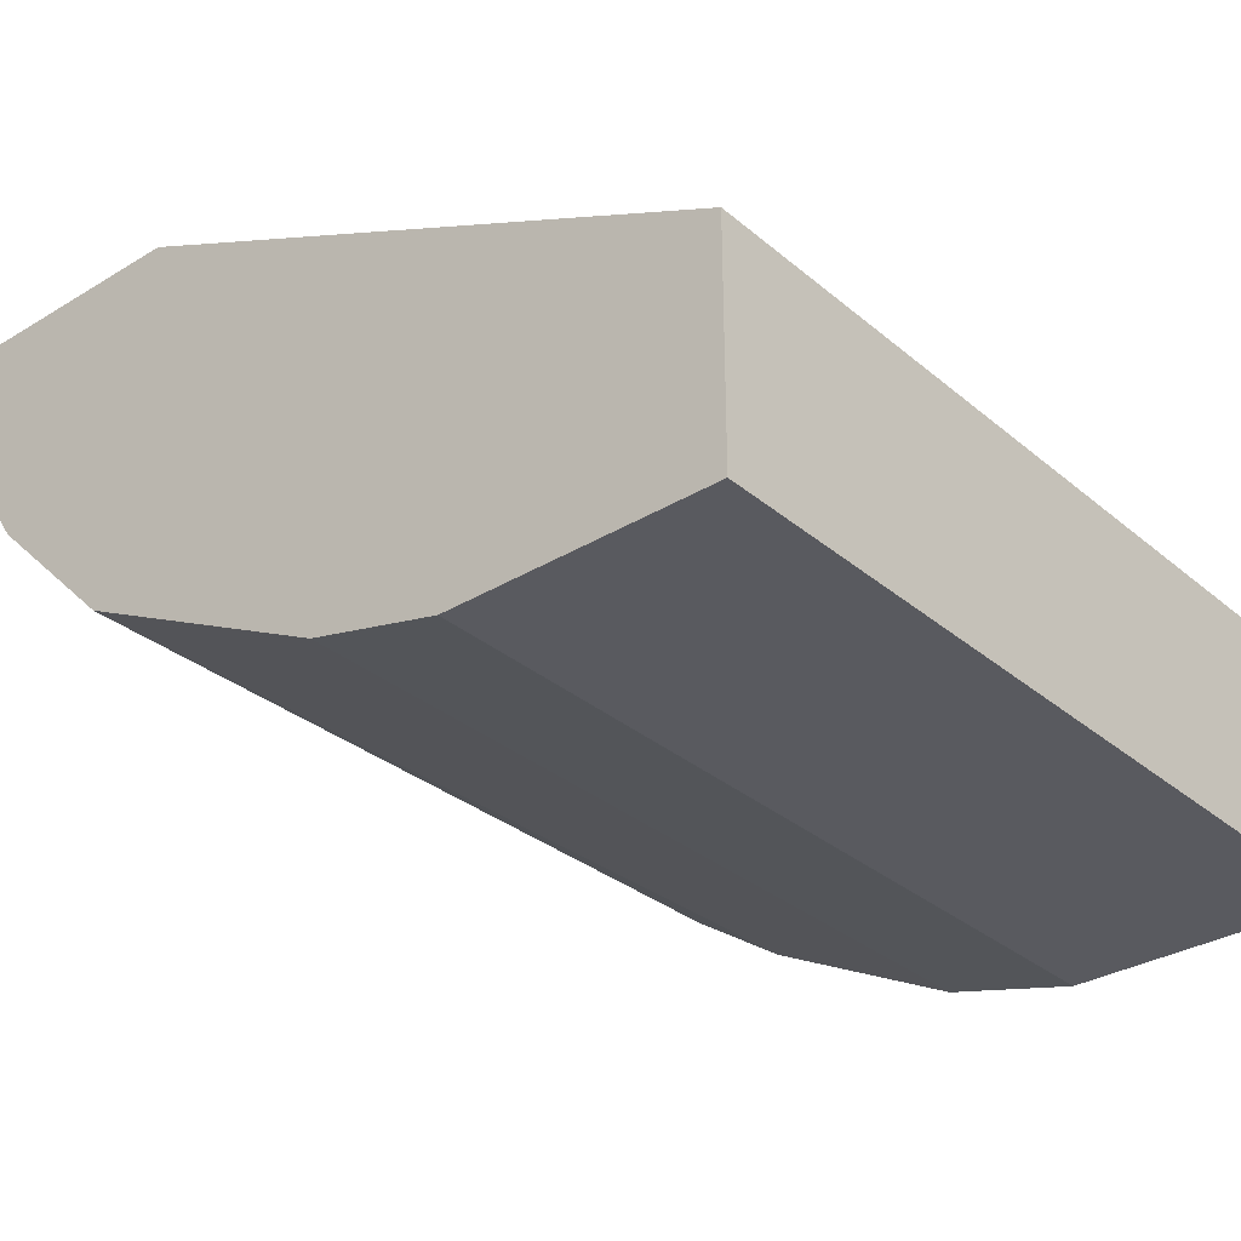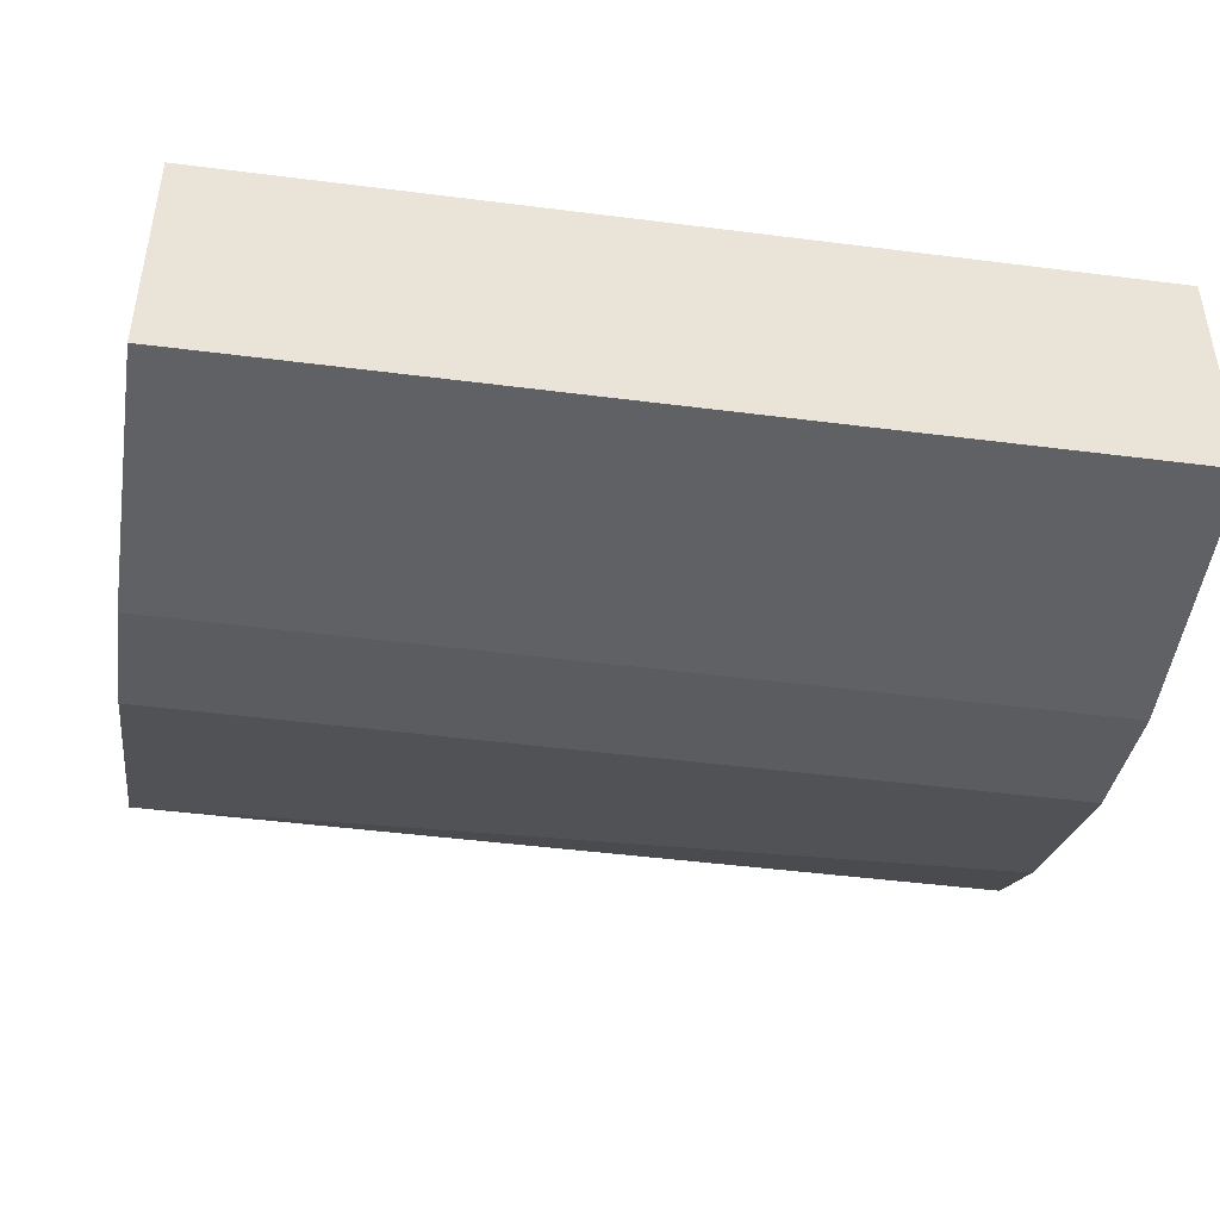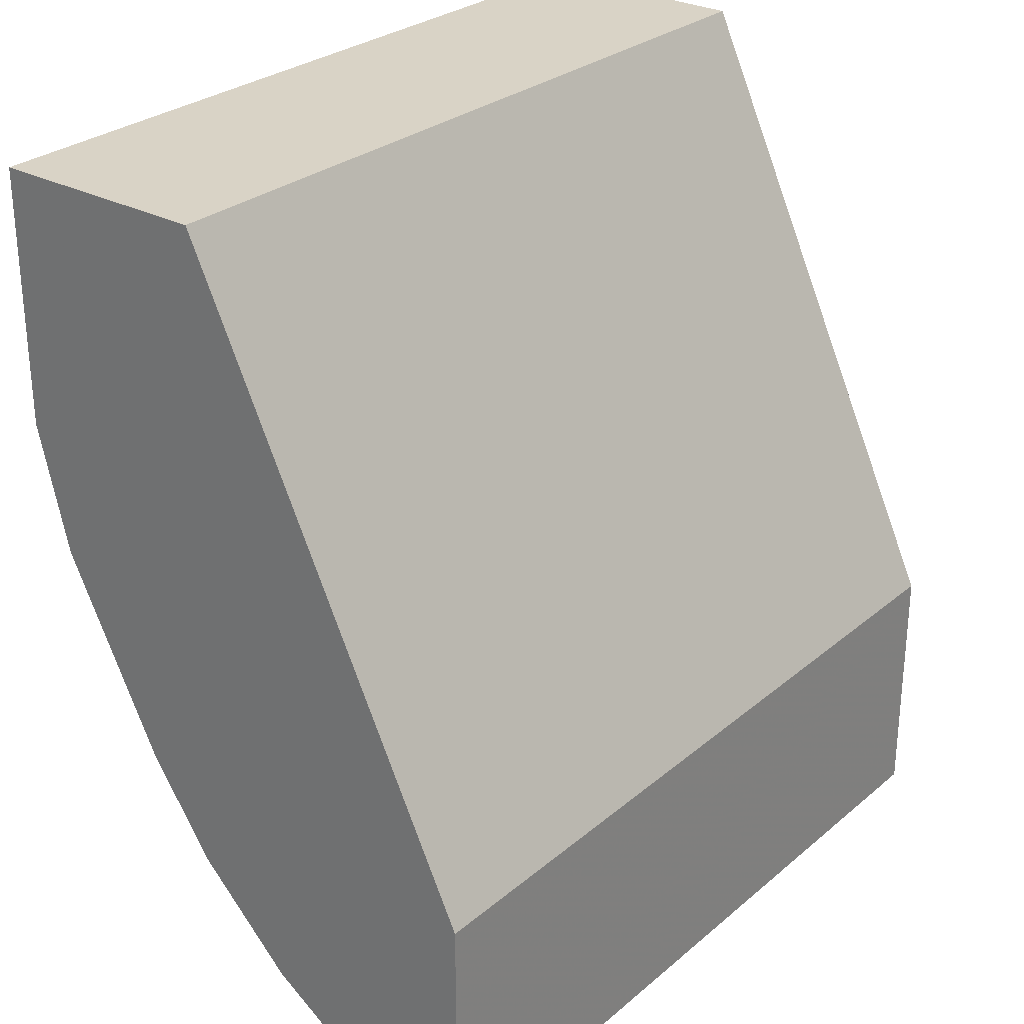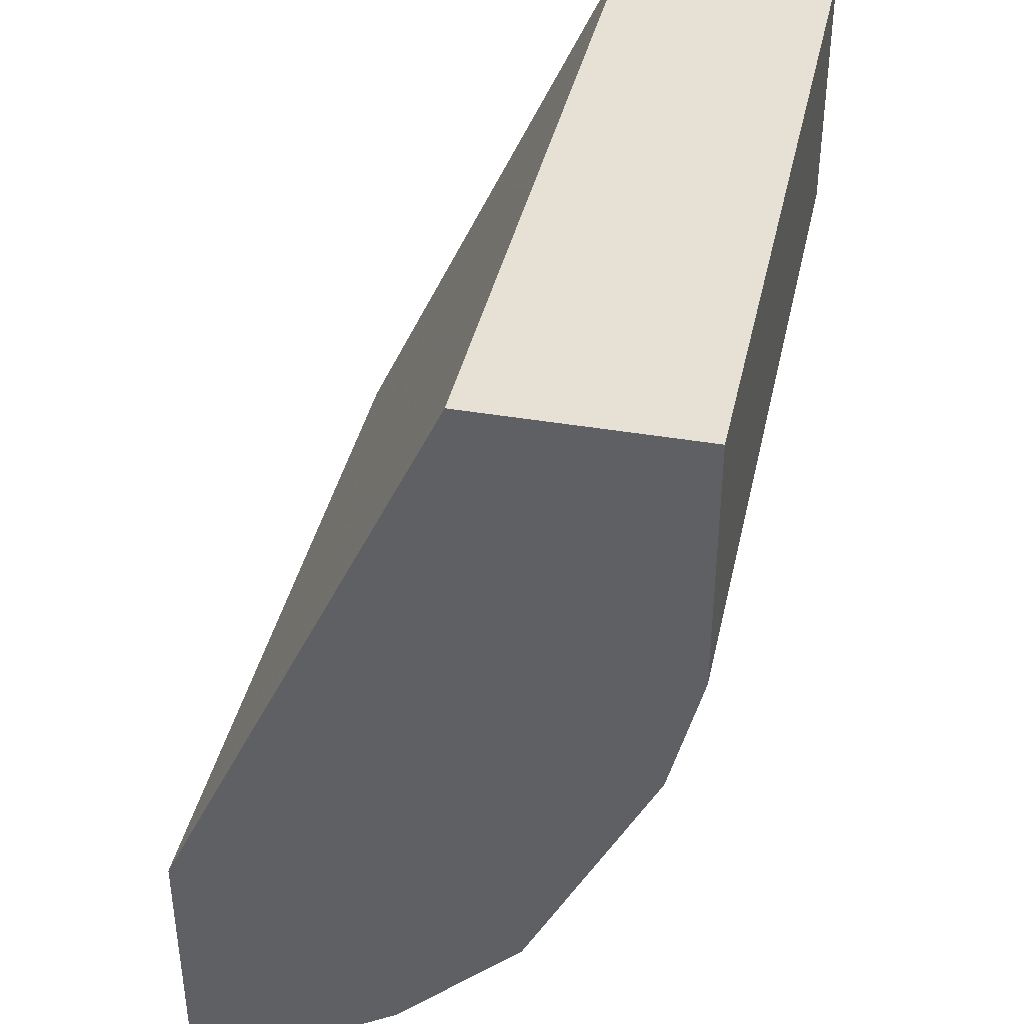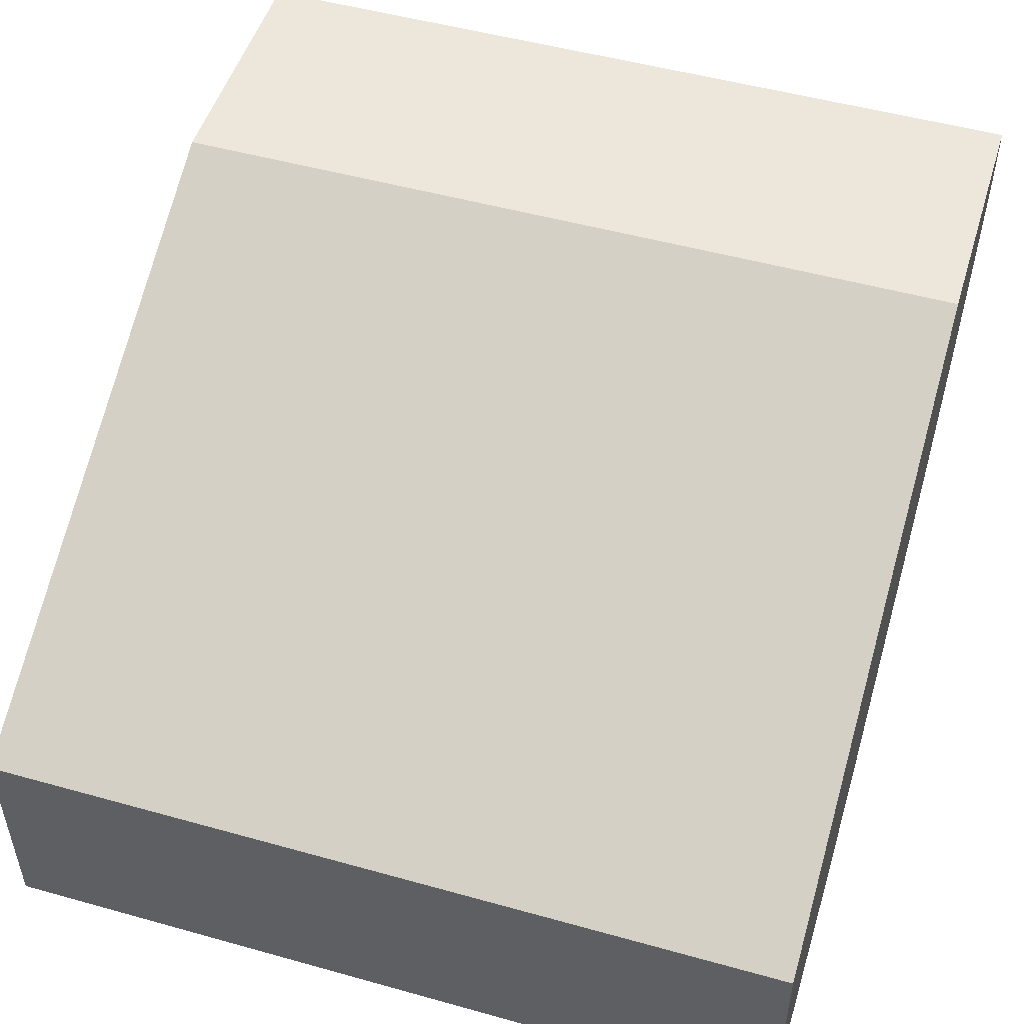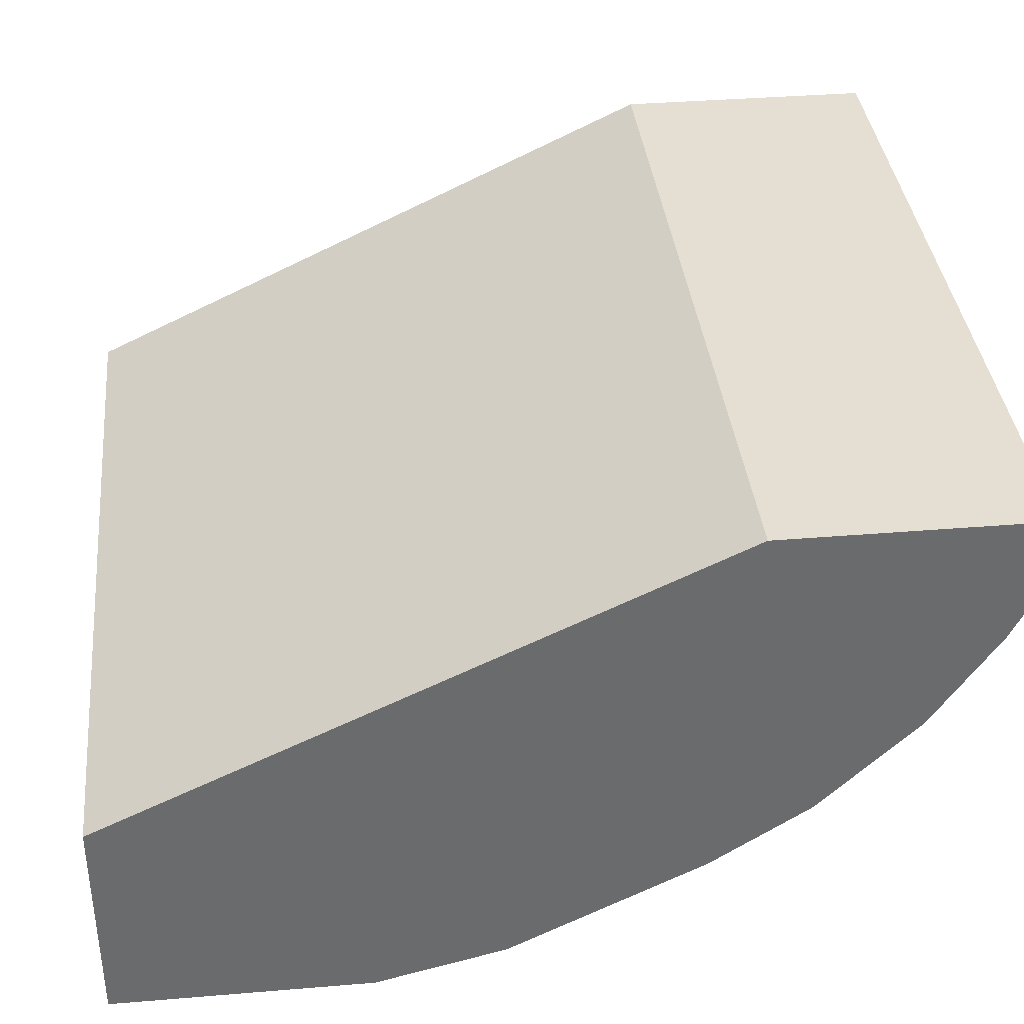
<metadata>
{"format":"obj","ext":"obj","renderer":"f3d","projection":"perspective","resolution":1024,"background":"white","views":[{"elev":-31.9,"azim":-49.5,"up":"+Y"},{"elev":-47.6,"azim":-8.2,"up":"+Y"},{"elev":28.3,"azim":128.8,"up":"+Z"},{"elev":39.3,"azim":-77.8,"up":"+Z"},{"elev":50.6,"azim":17.0,"up":"+Y"},{"elev":37.1,"azim":83.9,"up":"+Y"}]}
</metadata>
<code>
v 0.0149 -0.01688 -0.08921
v 0.0149 -0.02642 -0.07967
v 0.0149 -0.02284 -0.05821
v 0.0149 -0.02999 -0.07252
v 0.0149 -0.02403 -0.08324
v 0.0149 -0.02046 -0.08682
v 0.0149 -0.01449 -0.0904
v 0.0149 -0.01211 -0.0904
v 0.0149 -0.01211 -0.08086
v 0.0149 -0.03119 -0.05821
v 0.0149 -0.03119 -0.06775
v -0.01491 -0.01688 -0.08921
v -0.01491 -0.02522 -0.08205
v -0.01491 -0.02284 -0.05821
v -0.01491 -0.02999 -0.07252
v -0.01491 -0.02046 -0.08682
v -0.01491 -0.01449 -0.0904
v -0.01491 -0.01211 -0.0904
v -0.01491 -0.01211 -0.08086
v -0.01491 -0.03119 -0.05821
v -0.01491 -0.03119 -0.06775
f 17 1 12
f 3 11 8
f 16 14 19
f 14 3 19
f 14 16 20
f 3 14 20
f 8 11 5
f 20 16 15
f 3 8 9
f 19 3 9
f 8 19 9
f 11 3 10
f 3 20 10
f 20 11 10
f 19 8 18
f 16 19 18
f 8 5 1
f 16 5 13
f 15 16 13
f 5 11 4
f 11 15 4
f 11 20 21
f 20 15 21
f 15 11 21
f 16 18 17
f 18 8 17
f 5 16 6
f 16 1 6
f 1 5 6
f 13 5 2
f 15 13 2
f 4 15 2
f 5 4 2
f 8 1 7
f 17 8 7
f 1 17 7
f 1 16 12
f 16 17 12

</code>
